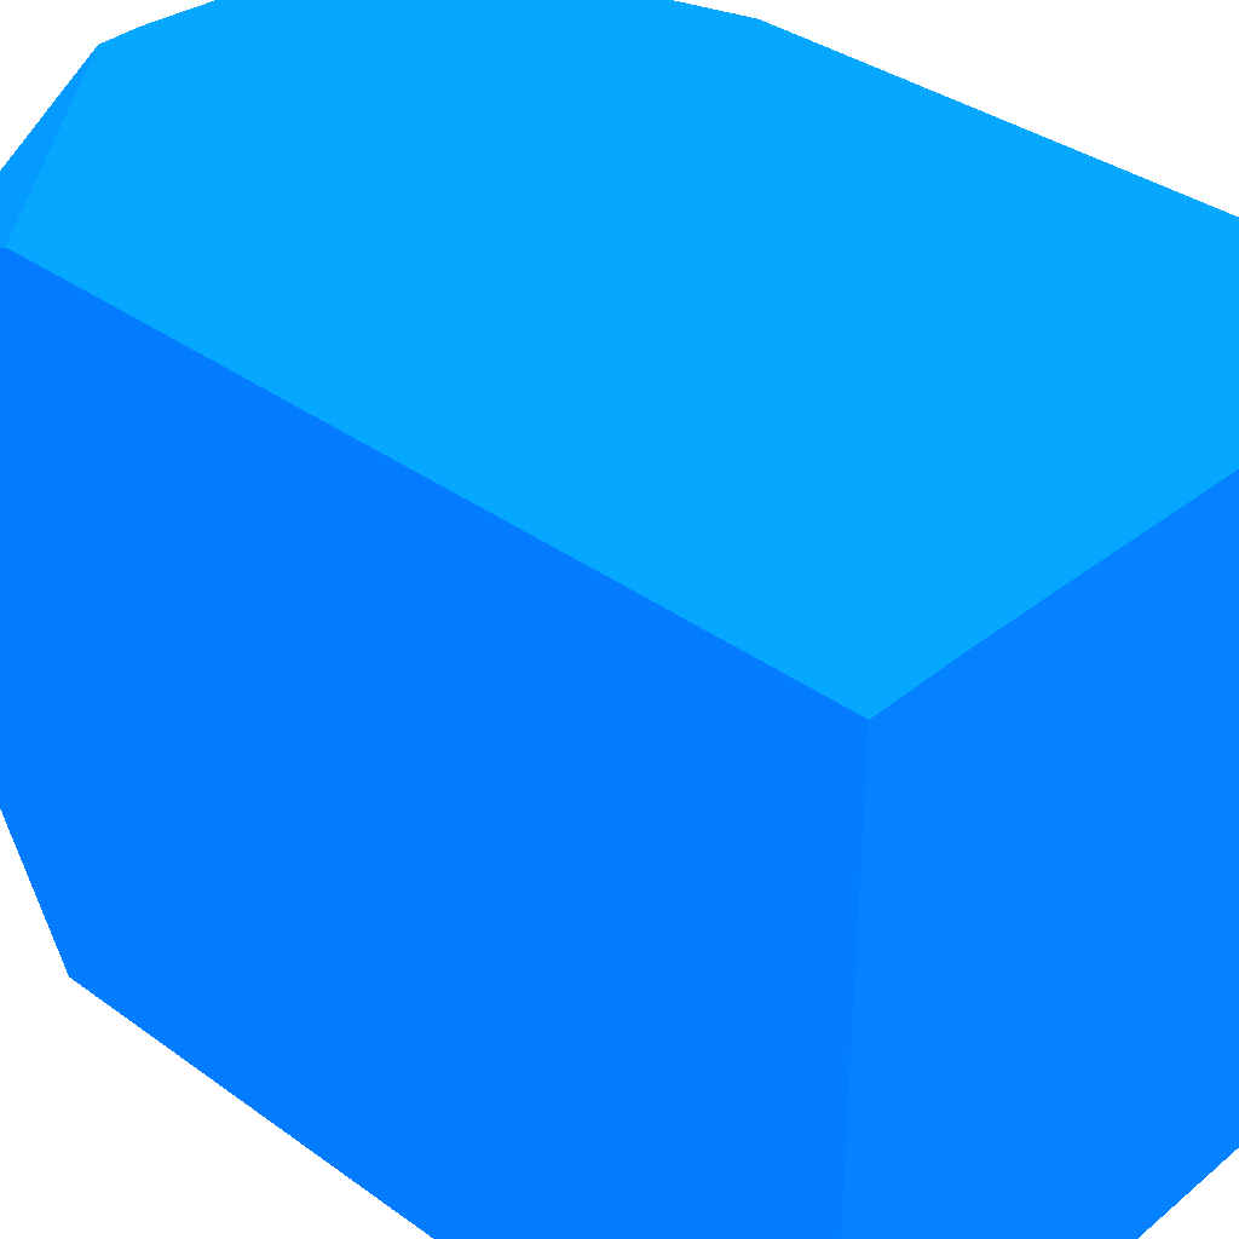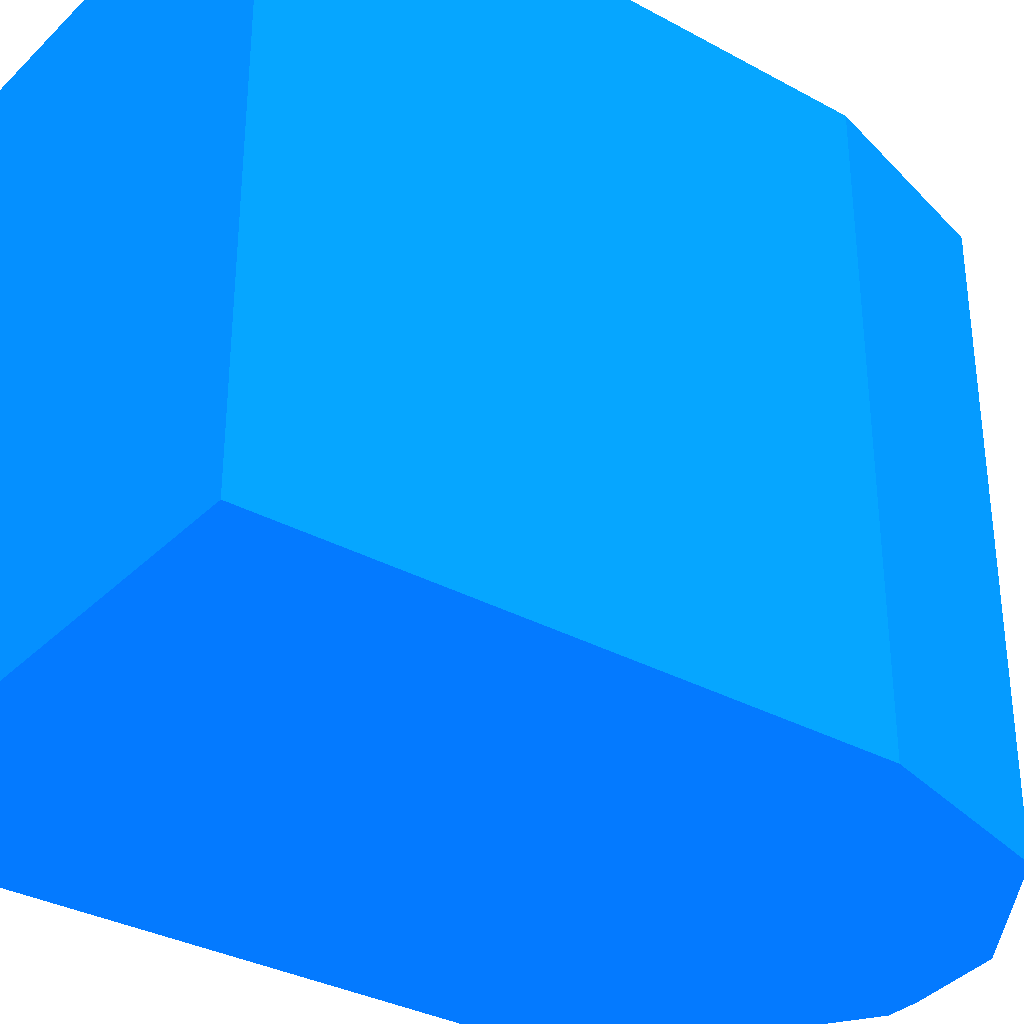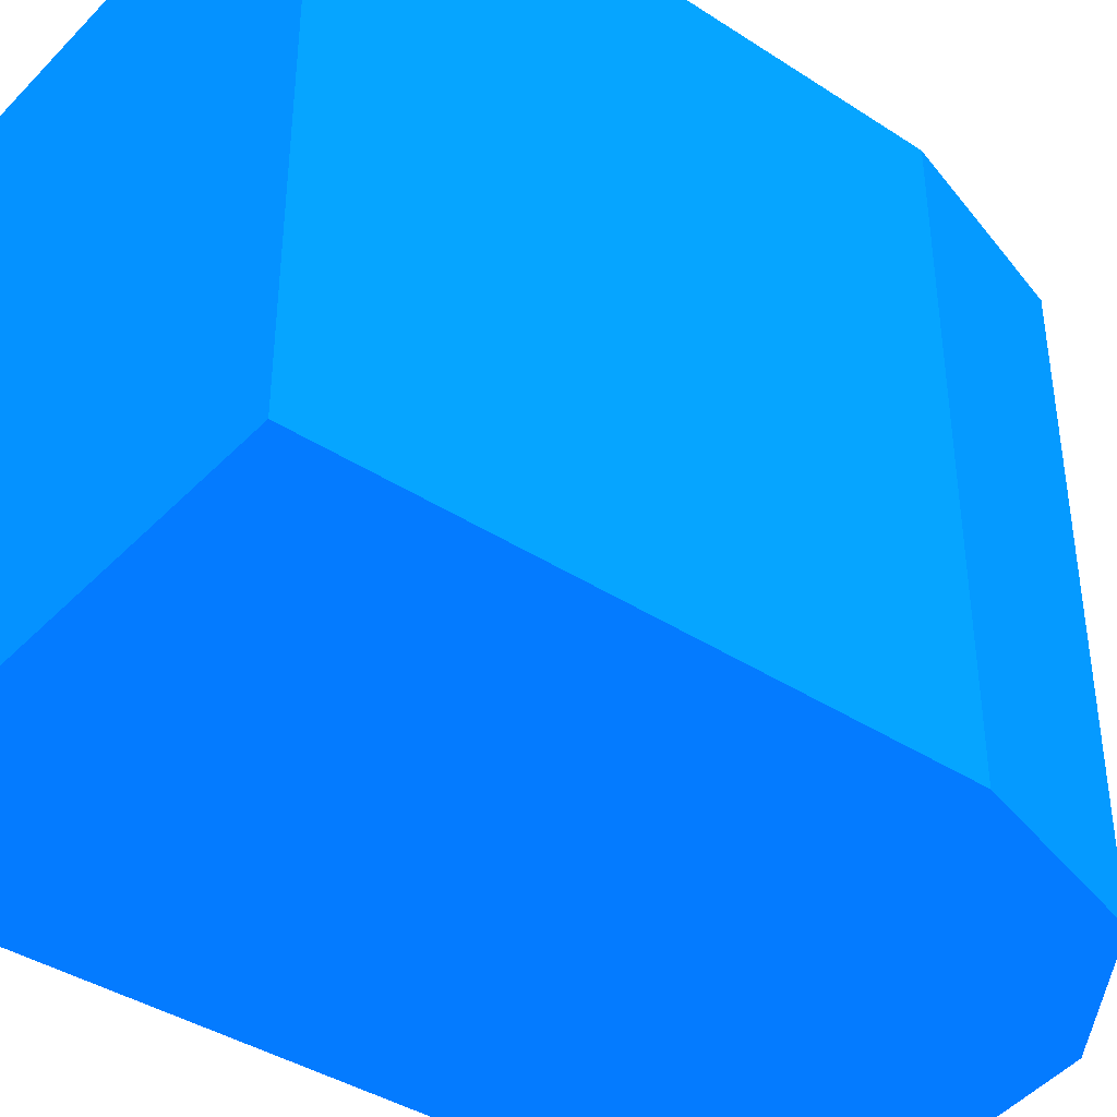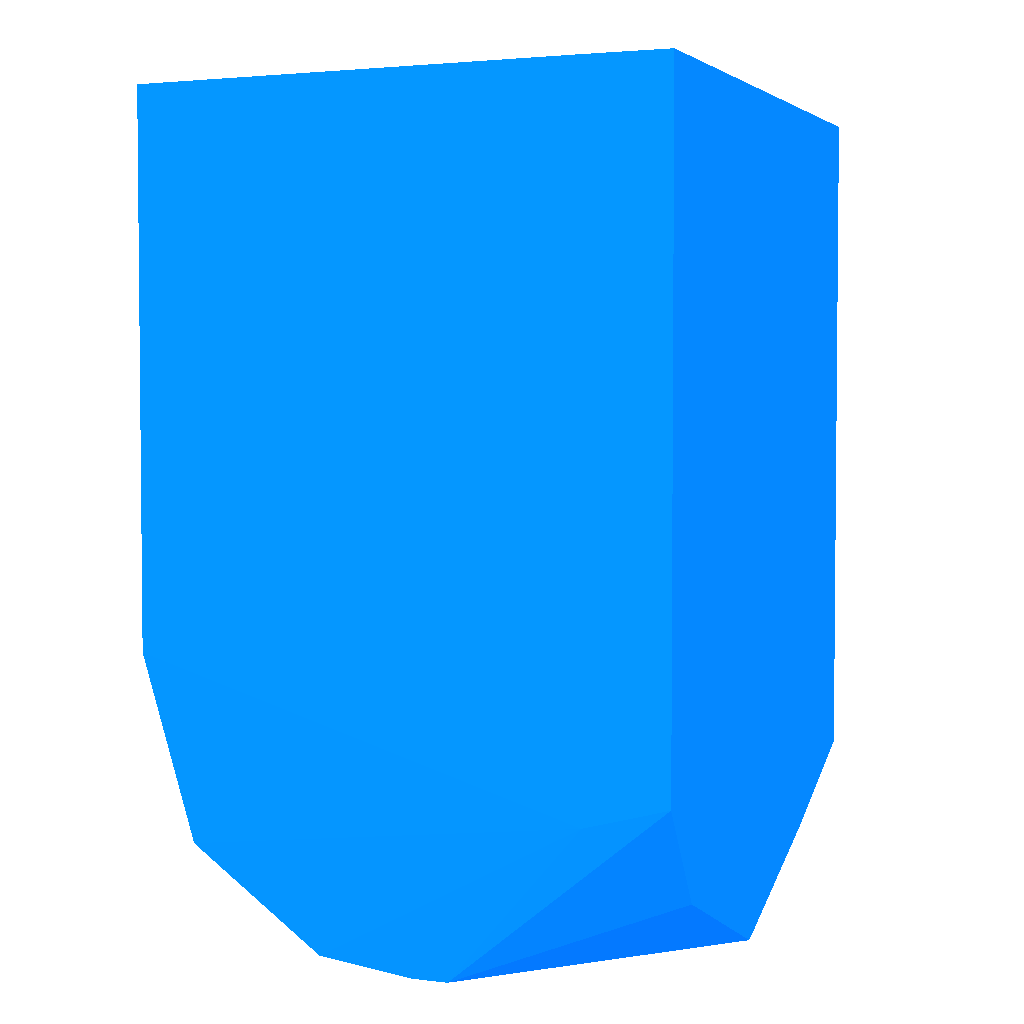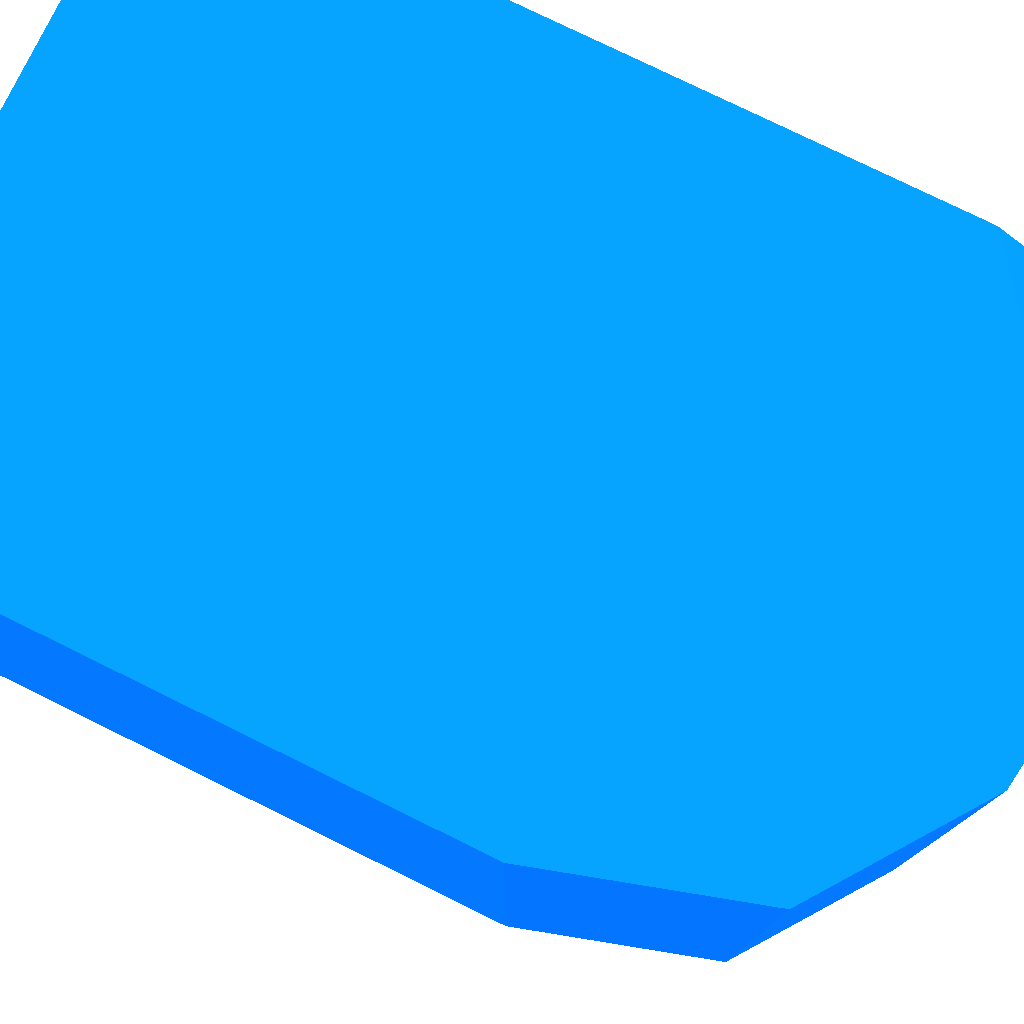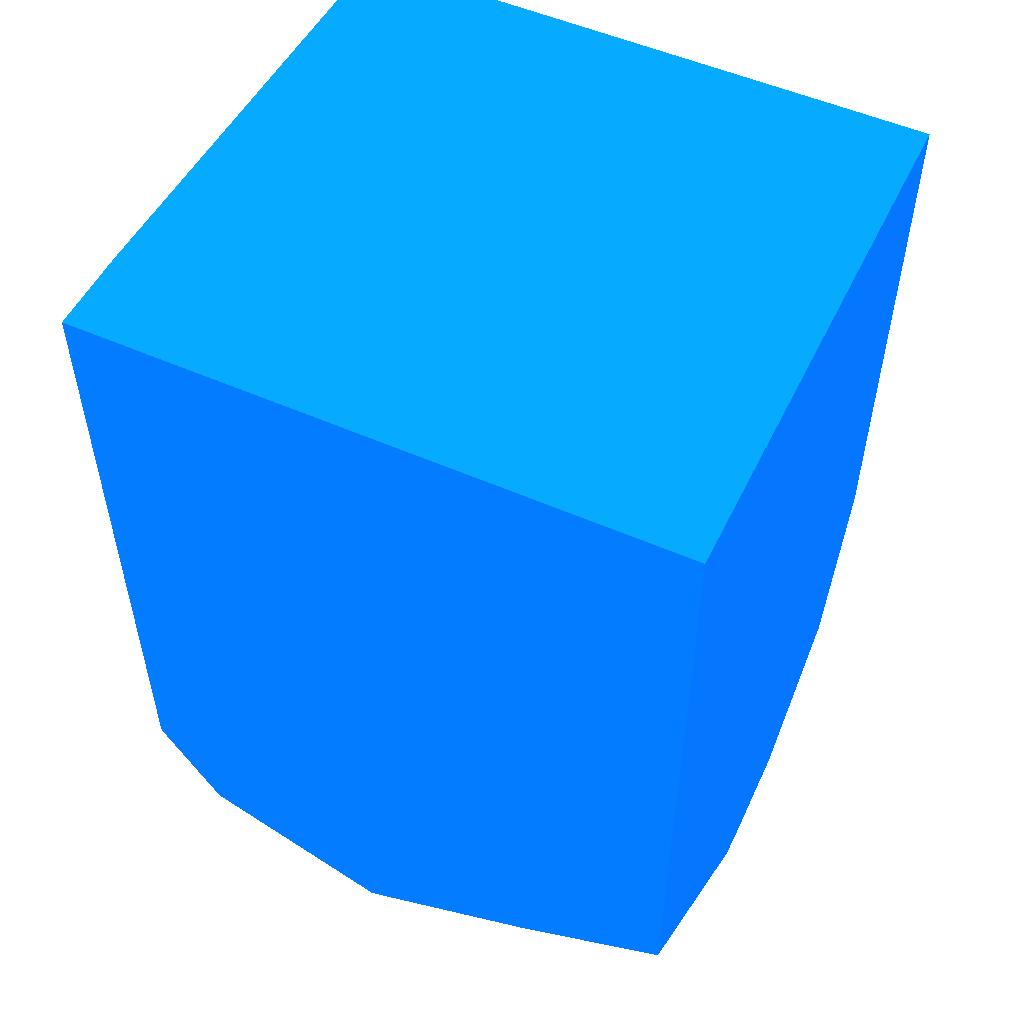
<metadata>
{"format":"obj","ext":"obj","renderer":"f3d","projection":"perspective","resolution":1024,"background":"white","views":[{"elev":36.4,"azim":-46.9,"up":"+Y"},{"elev":-33.1,"azim":53.0,"up":"+Y"},{"elev":-39.8,"azim":51.2,"up":"+Y"},{"elev":3.2,"azim":-157.8,"up":"+Z"},{"elev":77.7,"azim":116.2,"up":"+Y"},{"elev":52.5,"azim":-64.5,"up":"+Z"}]}
</metadata>
<code>
v 1.886 -12.59 -10.42 0.01176 0.3529 0.9882
v 1.94 -12.59 -10.42 0.01176 0.3529 0.9882
v 1.607 -12.59 -10.39 0.01176 0.3529 0.9882
v 2.573 -12.59 -11.07 0.01176 0.3529 0.9882
v 2.723 -12.59 -11.07 0.01176 0.3529 0.9882
v 3.163 -12.59 -11.01 0.01176 0.3529 0.9882
v 3.642 -12.59 -10.67 0.01176 0.3529 0.9882
v 3.78 -12.59 -10.57 0.01176 0.3529 0.9882
v 4.035 -12.59 -9.739 0.01176 0.3529 0.9882
v 1.94 -12.59 -7.245 0.01176 0.3529 0.9882
v 1.559 -12.59 -10.38 0.01176 0.3529 0.9882
v 1.559 -11.89 -10.7 0.01176 0.3529 0.9882
v 1.559 -11.09 -11.02 0.01176 0.3529 0.9882
v 1.559 -11.02 -11.05 0.01176 0.3529 0.9882
v 2.496 -11.9 -11.07 0.01176 0.3529 0.9882
v 2.723 -9.933 -11.07 0.01176 0.3529 0.9882
v 3.163 -9.933 -11.01 0.01176 0.3529 0.9882
v 3.636 -9.933 -10.68 0.01176 0.3529 0.9882
v 3.78 -9.933 -10.57 0.01176 0.3529 0.9882
v 4.035 -9.933 -9.739 0.01176 0.3529 0.9882
v 4.035 -12.59 -7.245 0.01176 0.3529 0.9882
v 1.559 -12.59 -7.245 0.01176 0.3529 0.9882
v 1.559 -10.16 -10.69 0.01176 0.3529 0.9882
v 2.56 -9.933 -11.07 0.01176 0.3529 0.9882
v 2.421 -11.02 -11.07 0.01176 0.3529 0.9882
v 1.94 -9.876 -10.36 0.01176 0.3529 0.9882
v 4.035 -9.933 -7.245 0.01176 0.3529 0.9882
v 1.559 -9.876 -7.245 0.01176 0.3529 0.9882
v 1.559 -9.878 -10.25 0.01176 0.3529 0.9882
v 1.559 -9.876 -10.25 0.01176 0.3529 0.9882
v 1.94 -9.876 -7.245 0.01176 0.3529 0.9882
v 1.559 -9.876 -10.22 0.01176 0.3529 0.9882
f 1 2 10
f 1 10 22
f 1 22 11
f 1 11 3
f 1 3 4
f 1 4 5
f 1 5 2
f 2 5 6
f 2 6 7
f 2 7 8
f 2 8 9
f 2 9 21
f 2 21 10
f 3 11 4
f 4 12 13
f 4 13 14
f 4 14 15
f 4 15 25
f 4 25 24
f 4 24 16
f 4 16 5
f 4 11 12
f 5 16 17
f 5 17 6
f 6 17 18
f 6 18 7
f 7 18 8
f 8 18 19
f 8 19 20
f 8 20 9
f 9 20 27
f 9 27 21
f 10 21 27
f 10 27 31
f 10 31 28
f 10 28 22
f 11 22 28
f 11 28 32
f 11 32 29
f 11 29 23
f 11 23 14
f 11 14 13
f 11 13 12
f 14 23 24
f 14 24 25
f 14 25 15
f 16 24 26
f 16 26 17
f 17 26 18
f 18 26 19
f 19 26 20
f 20 26 31
f 20 31 27
f 23 29 30
f 23 30 24
f 24 30 26
f 26 30 32
f 26 32 28
f 26 28 31
f 29 32 30

</code>
